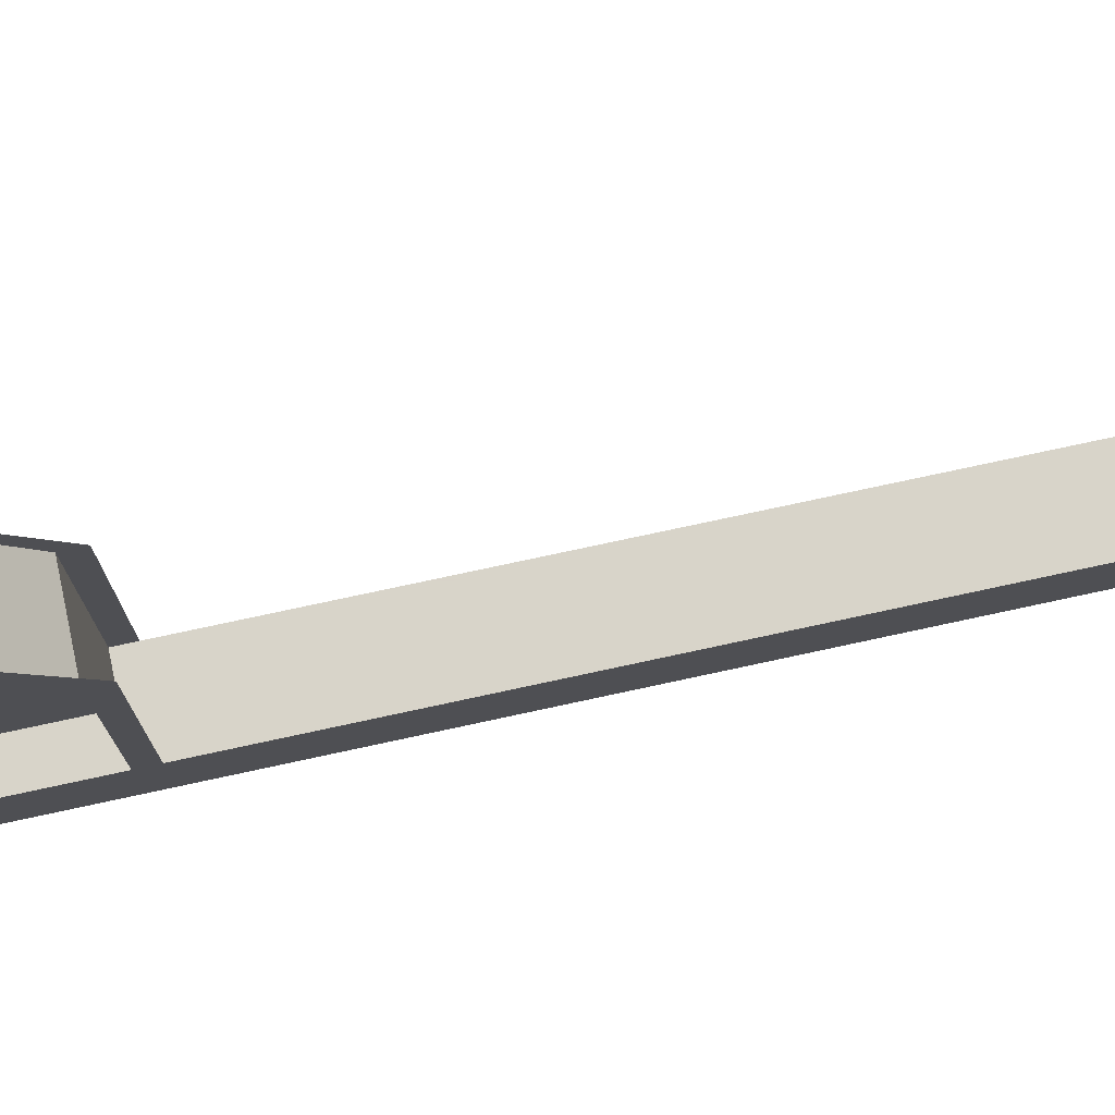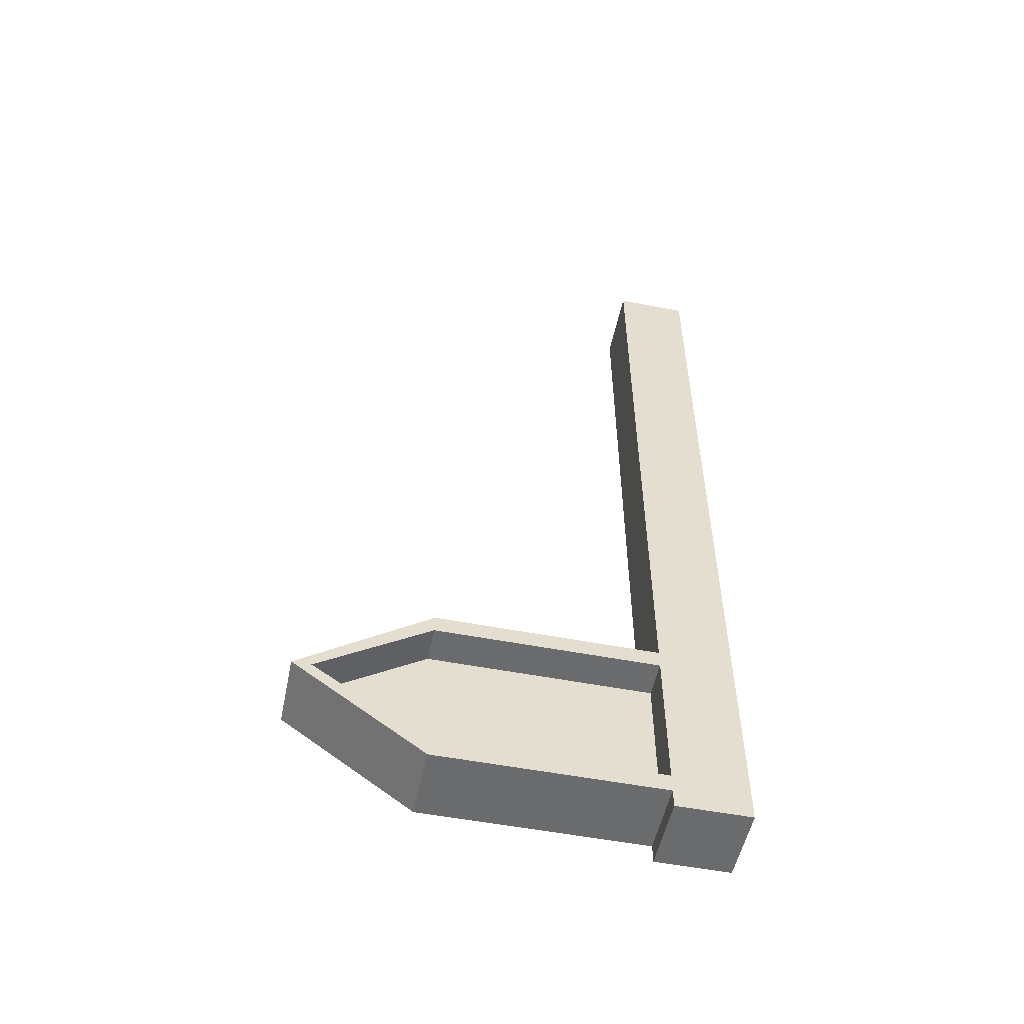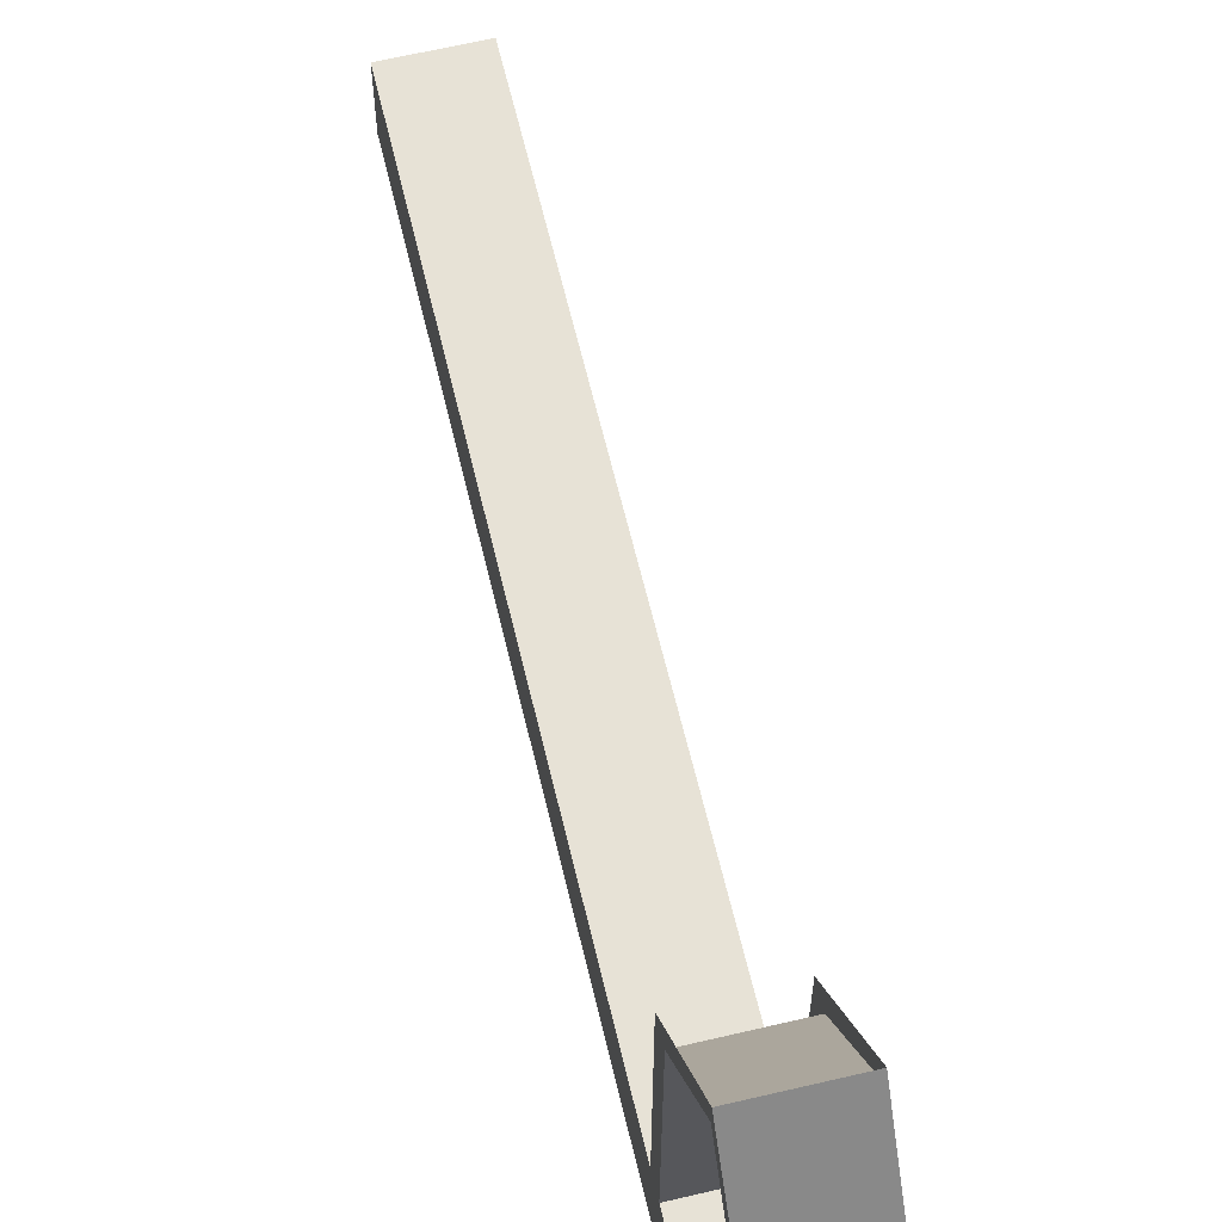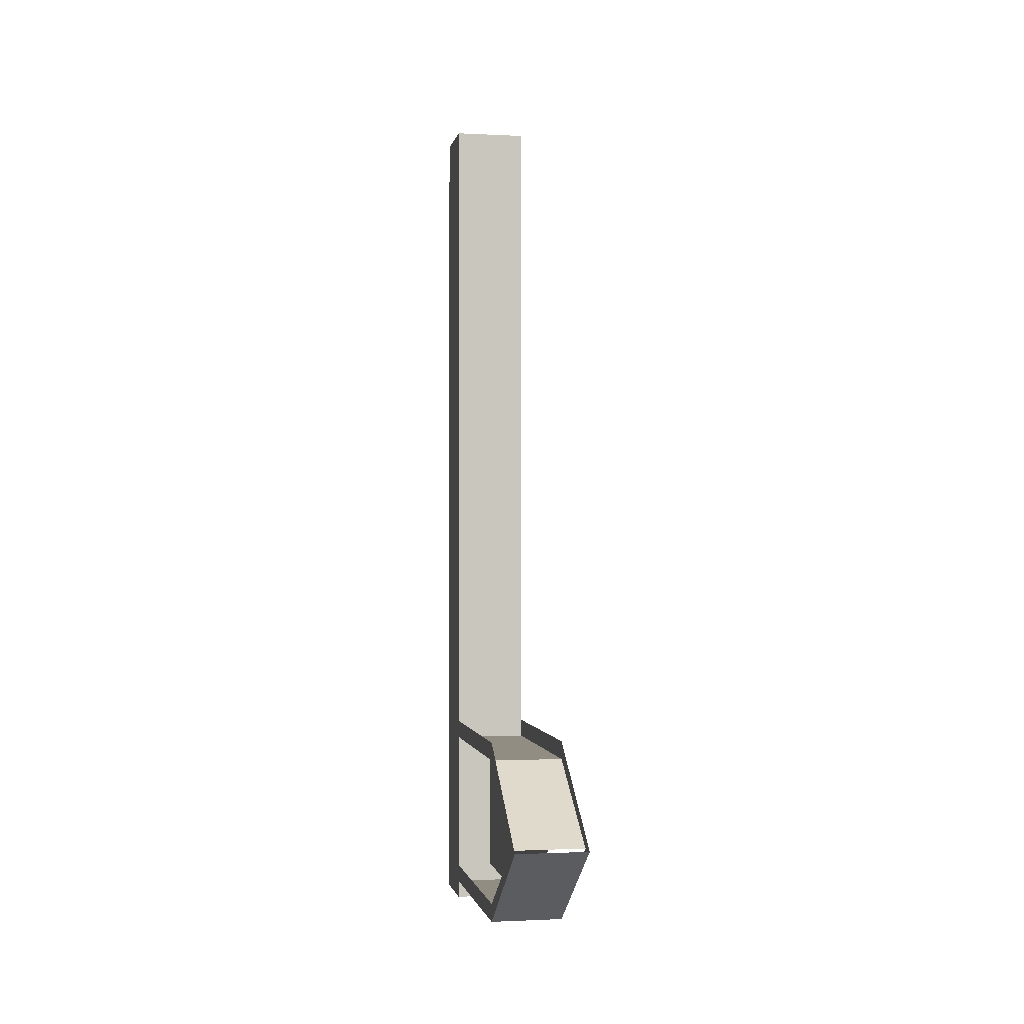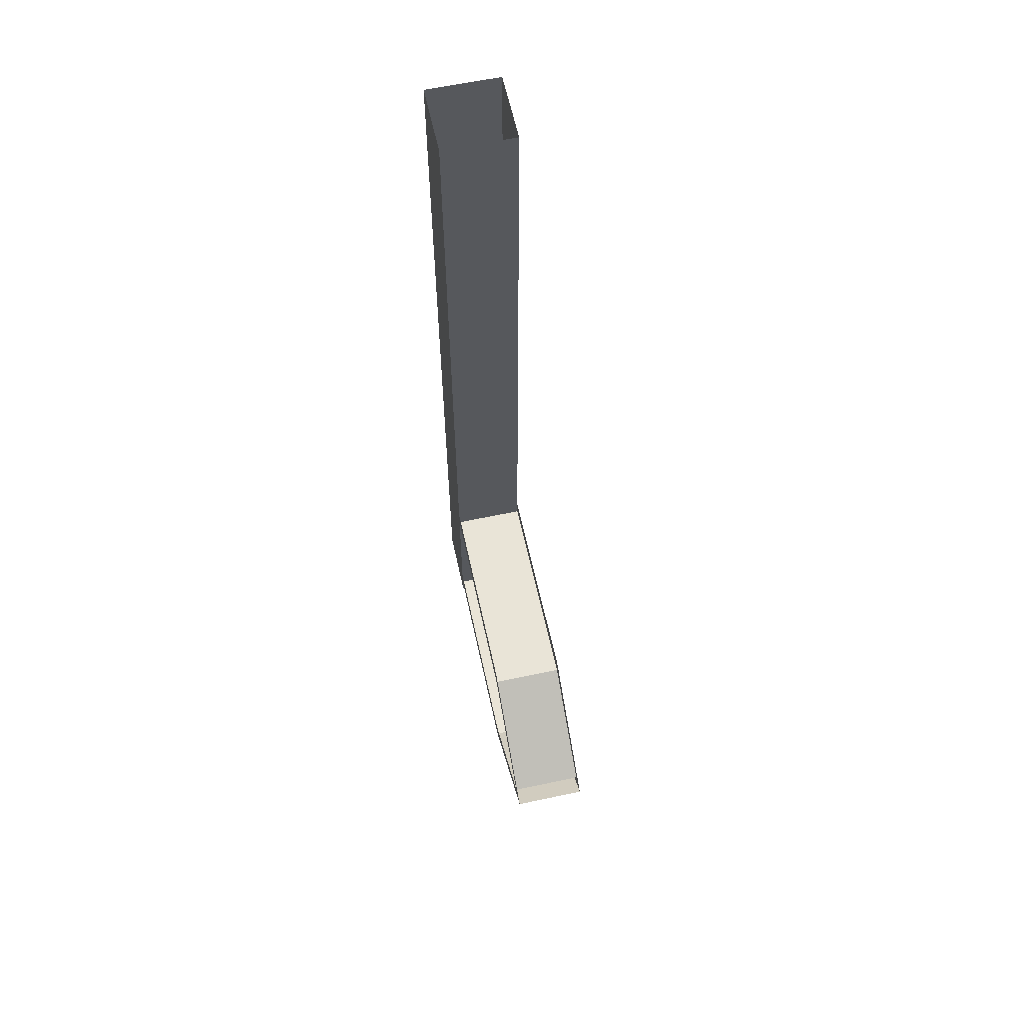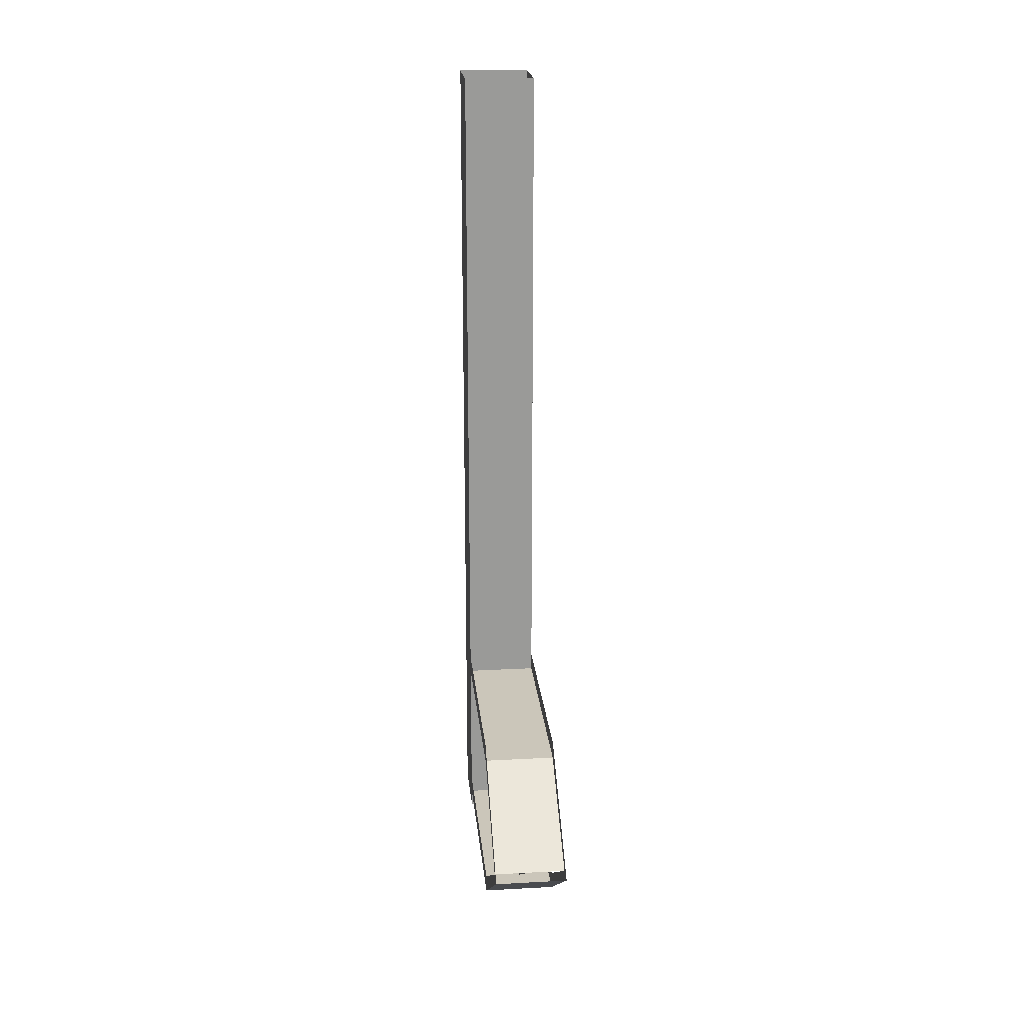
<metadata>
{"format":"obj","ext":"obj","renderer":"f3d","projection":"perspective","resolution":1024,"background":"white","views":[{"elev":75.7,"azim":77.8,"up":"+Z"},{"elev":-53.2,"azim":78.3,"up":"+Y"},{"elev":63.5,"azim":-13.4,"up":"+Z"},{"elev":-0.9,"azim":-10.6,"up":"+Y"},{"elev":61.2,"azim":-12.3,"up":"+Y"},{"elev":21.2,"azim":-5.5,"up":"+Y"}]}
</metadata>
<code>
v -8 -192 -48
v -8 -192 -32
v 8 -192 -32
v 8 -192 -48
v -8 0 -48
v -8 0 -32
v 8 0 -32
v 8 0 -48
v -8 -148 16
v -8 -152 16
v -8 -152 -32
v -8 -148 -32
v 8 -148 -32
v 8 -152 -32
v 8 -152 16
v 8 -148 16
v 0 -184 -32
v 0 -184 16
v 0 -168 40
v 0 -152 16
v 0 -152 -32
v -8 -168 40
v 8 -168 40
v 8 -168 44
v -8 -168 44
v -8 -188 16
v 8 -188 16
v -8 -184 16
v 8 -184 16
v -8 -188 -32
v -8 -184 -32
v 8 -184 -32
v 8 -188 -32
f 1 2 3 4
f 5 6 2 1
f 6 7 3 2
f 7 8 4 3
f 8 5 1 4
f 9 10 11 12
f 13 14 15 16
f 11 10 15 14
f 17 18 19 20 21
f 10 22 23 15
f 15 23 24 16
f 9 25 22 10
f 26 25 24 27
f 22 25 26 28
f 29 27 24 23
f 28 26 30 31
f 32 33 27 29
f 30 26 27 33

</code>
